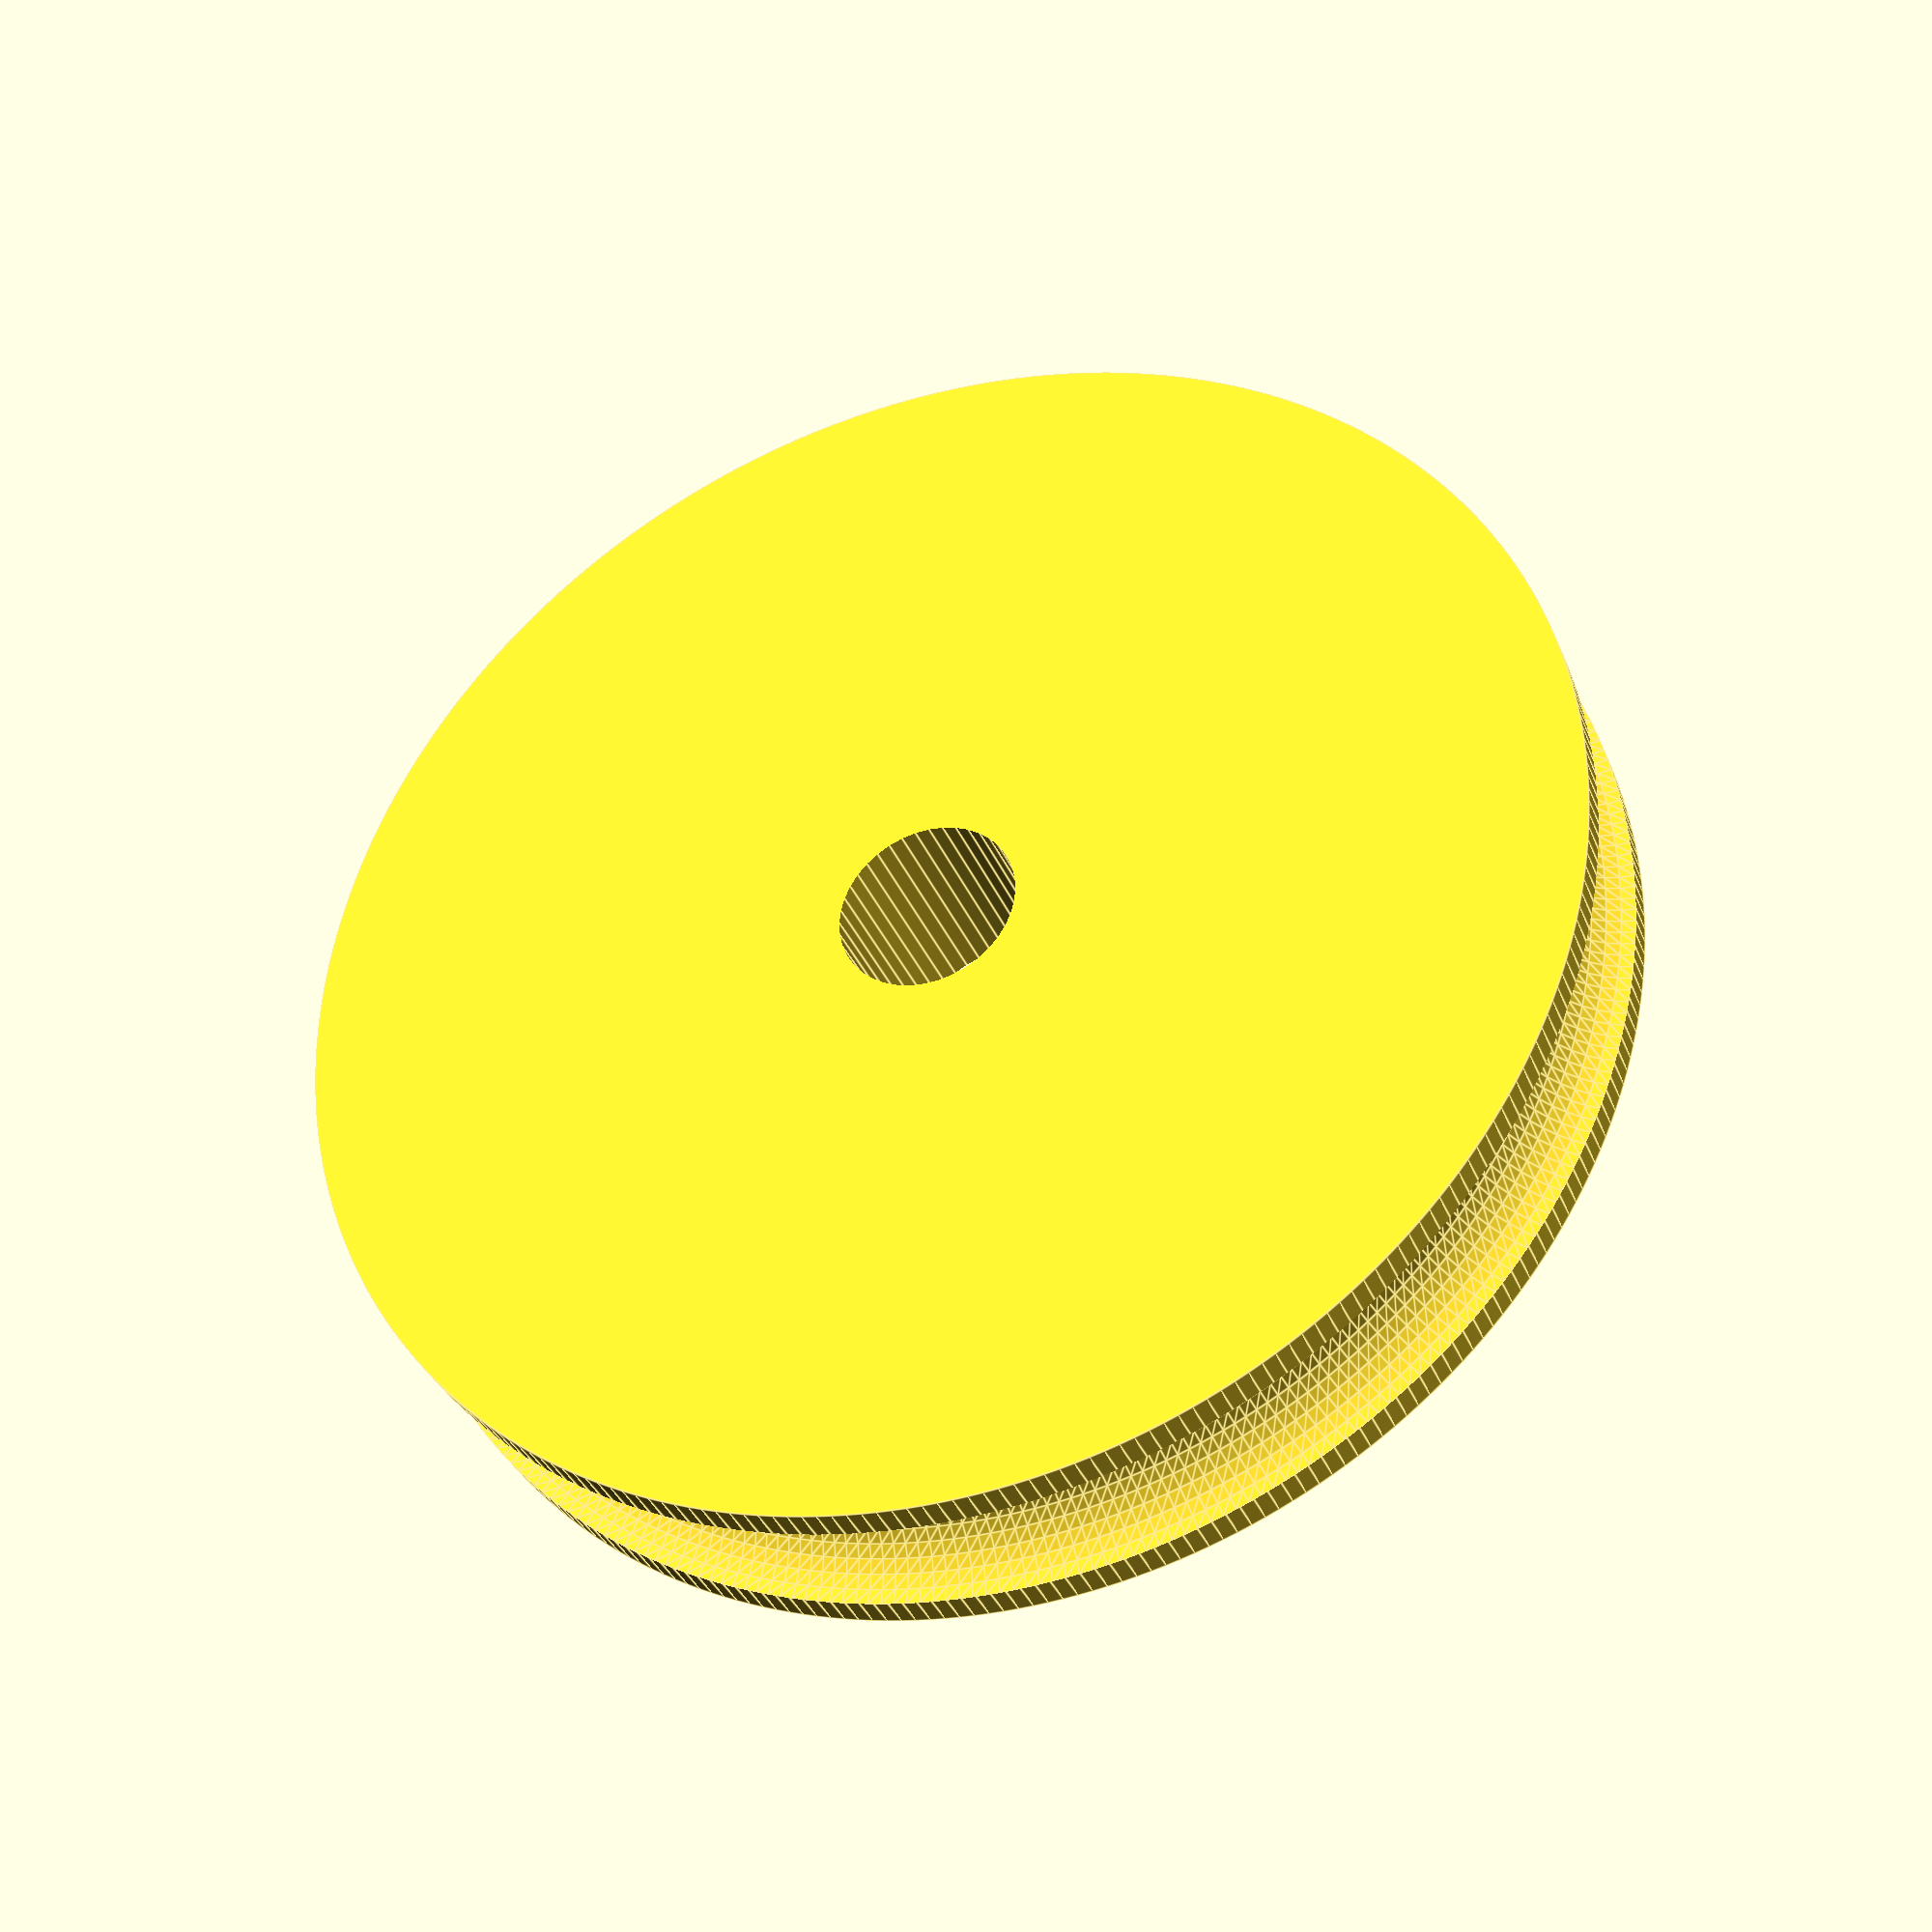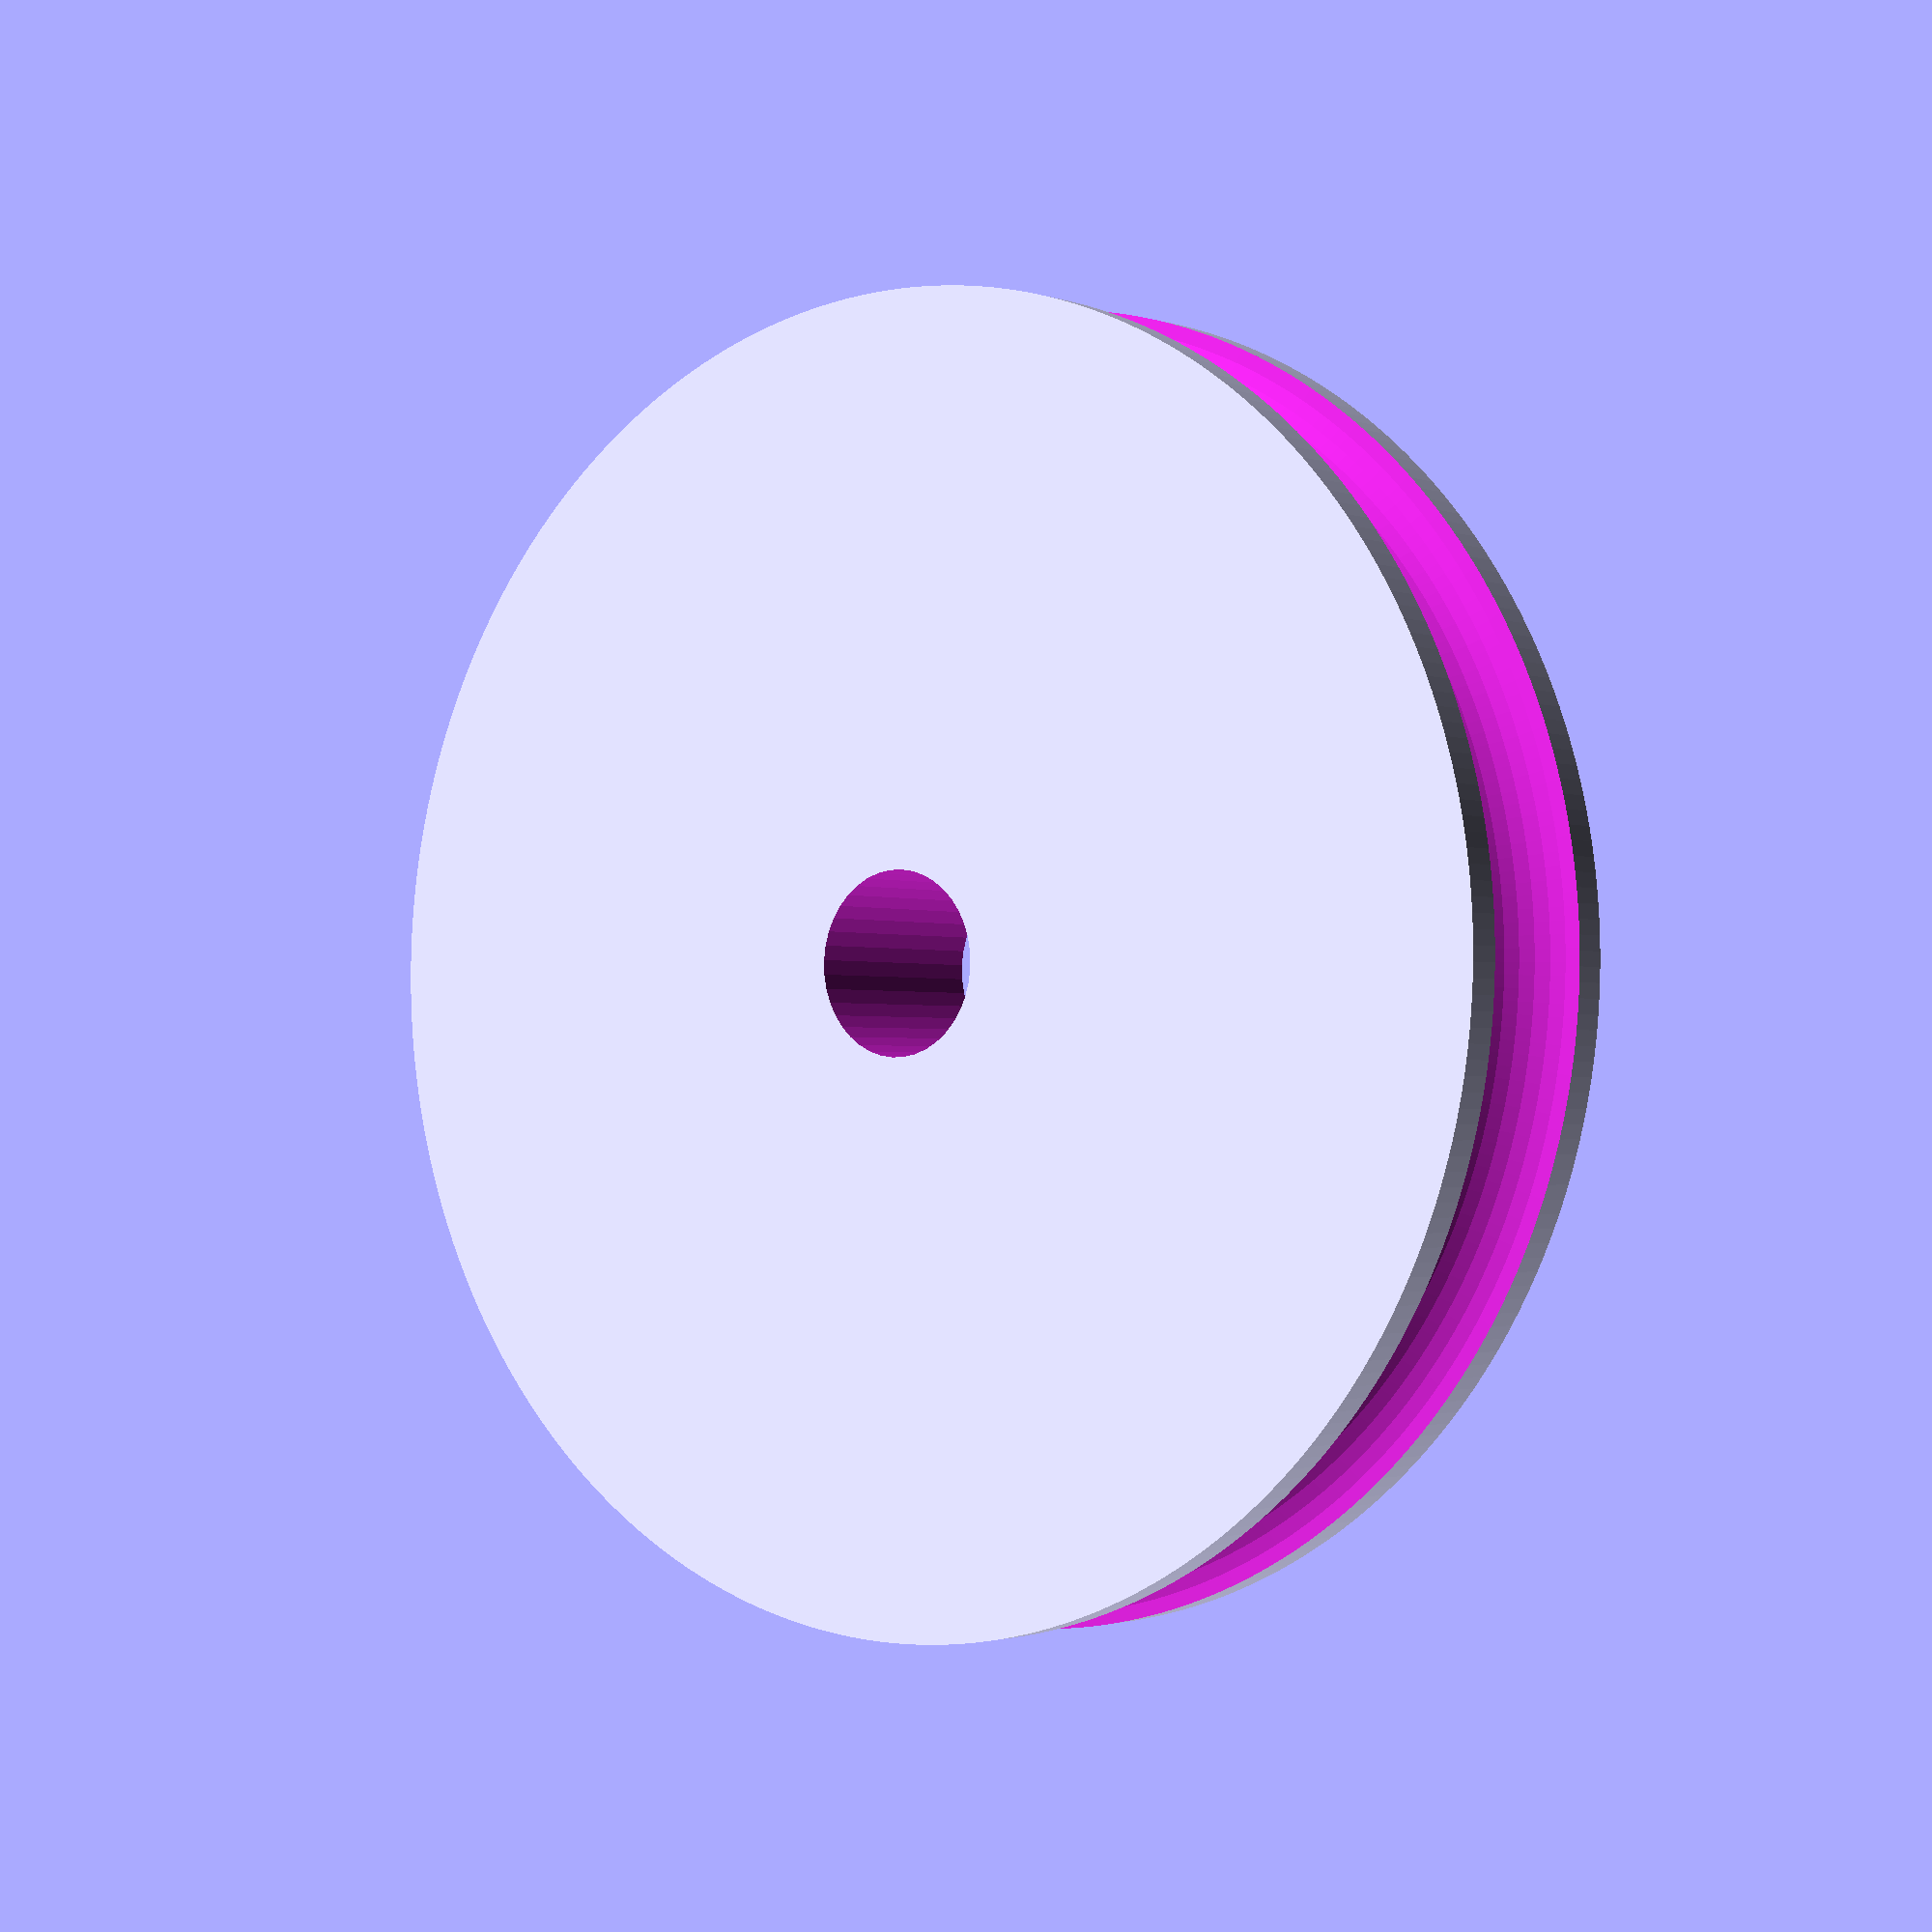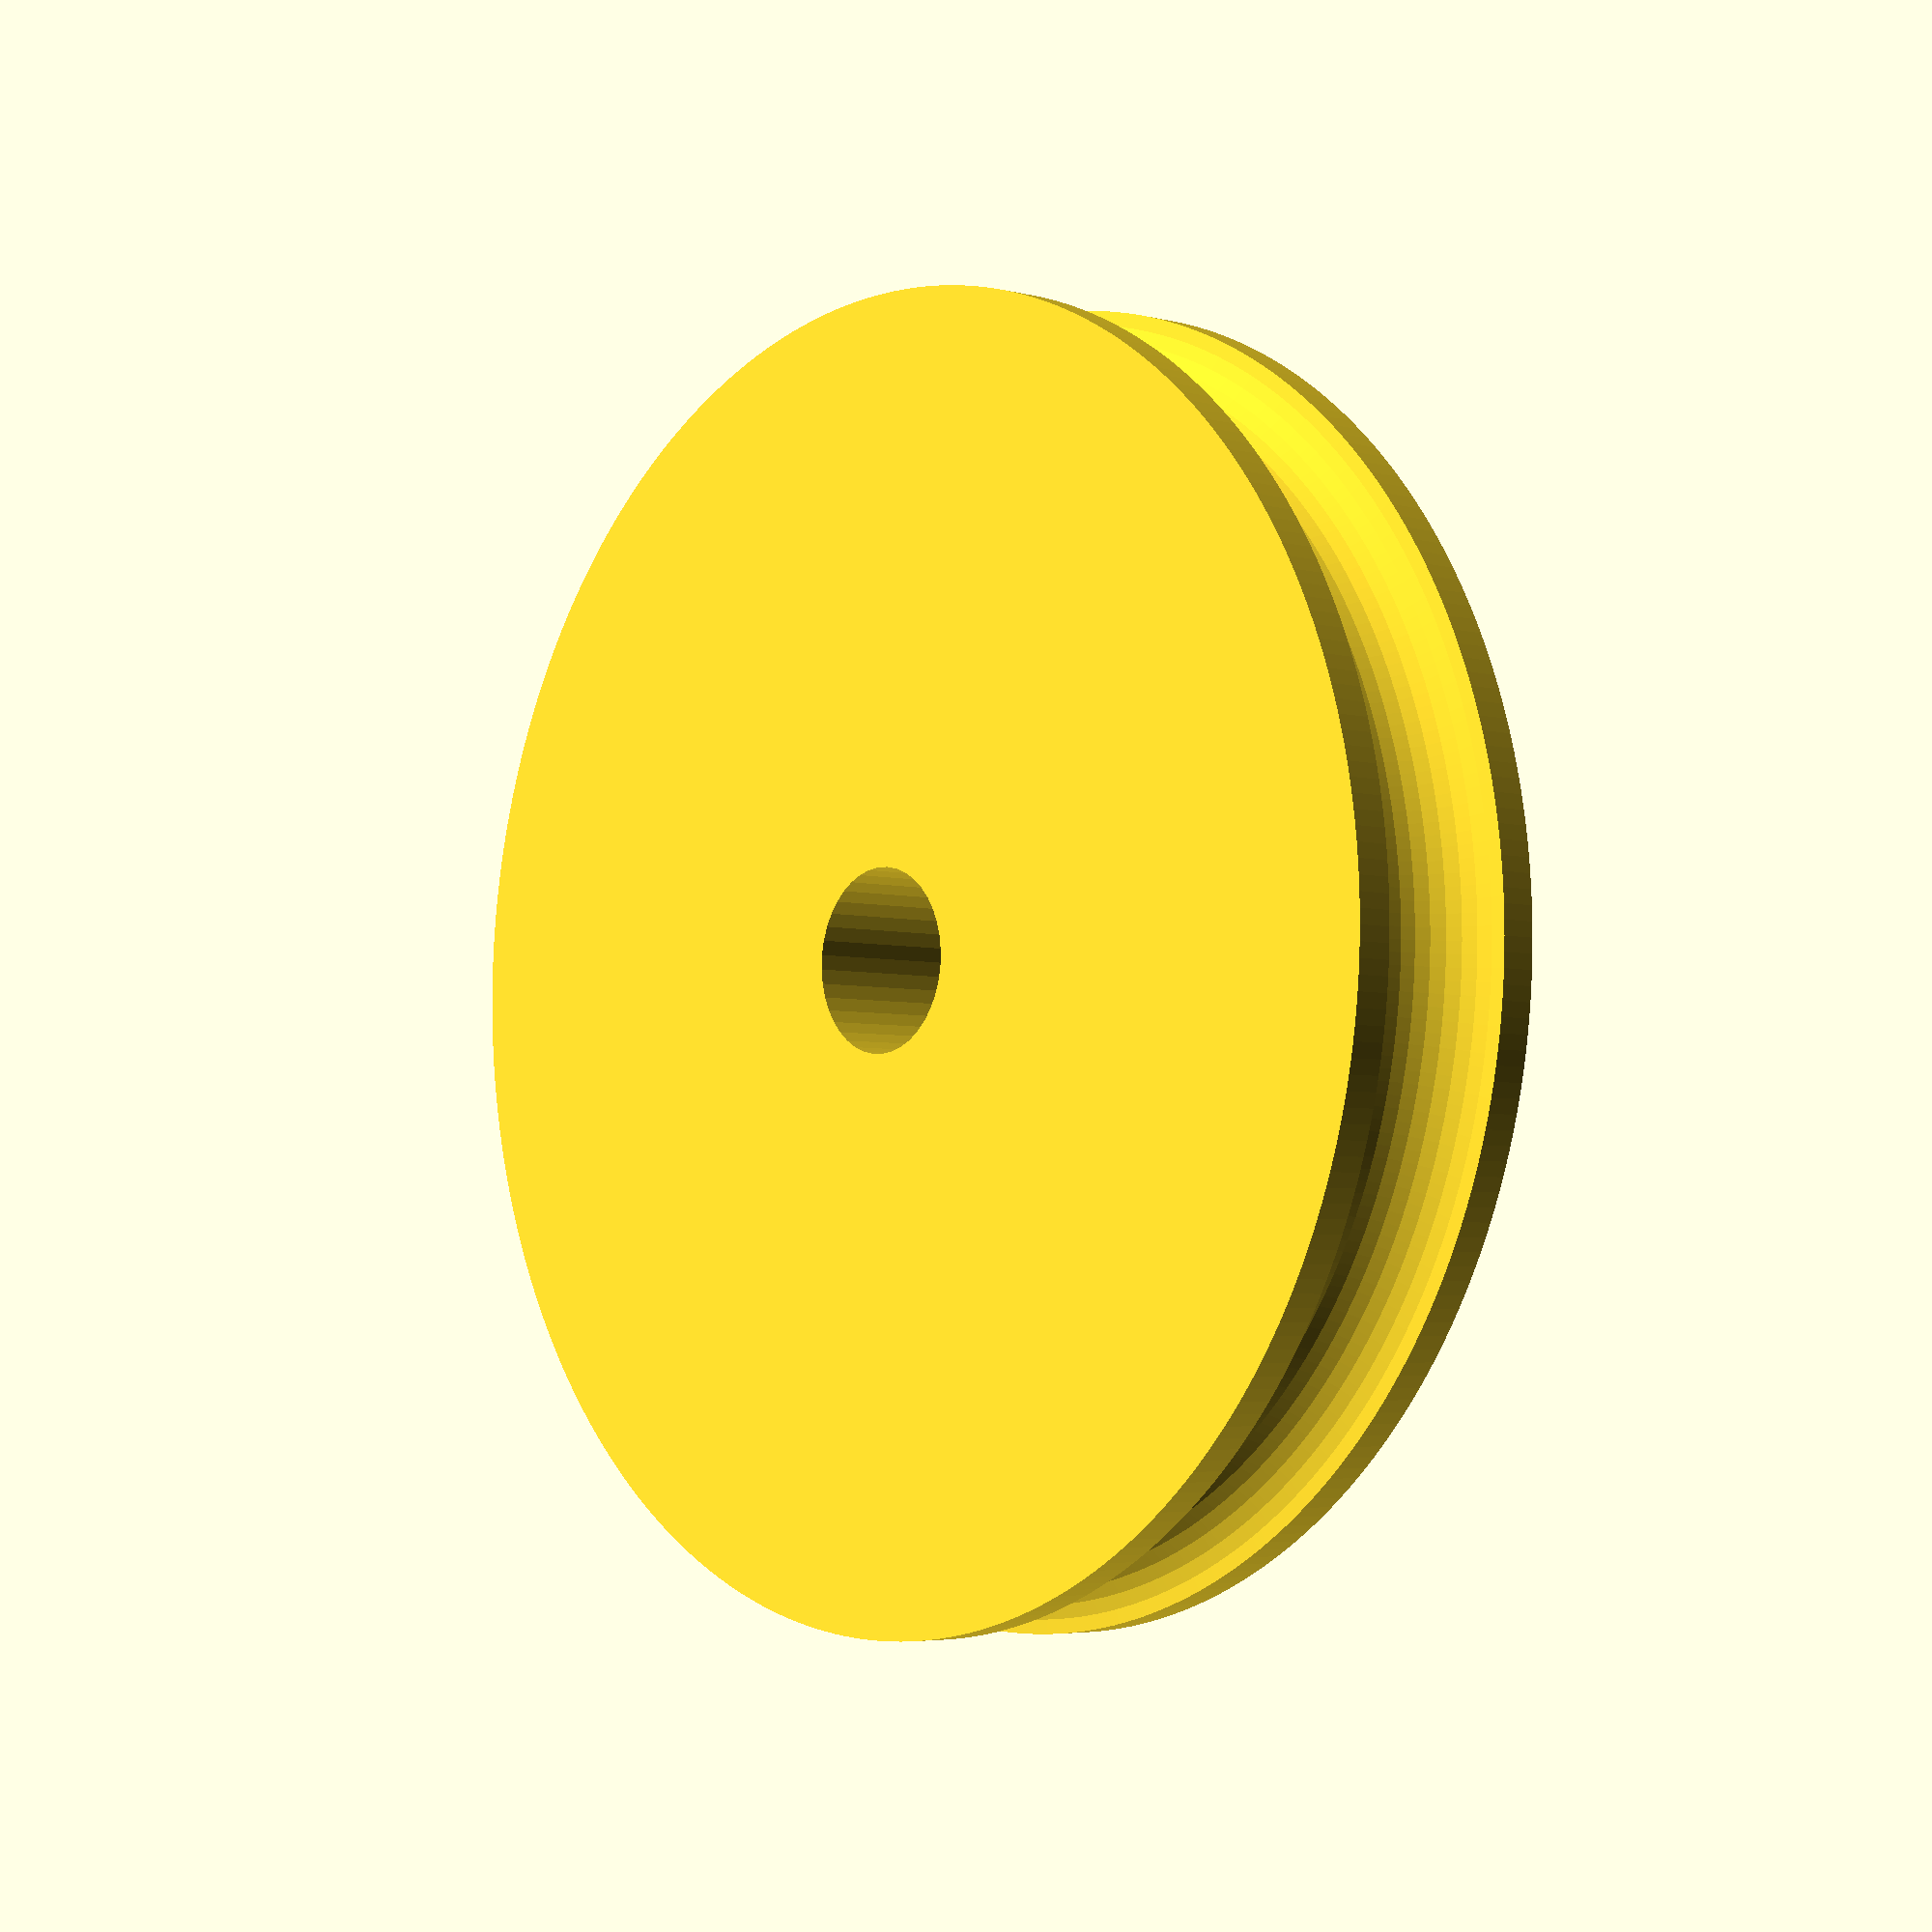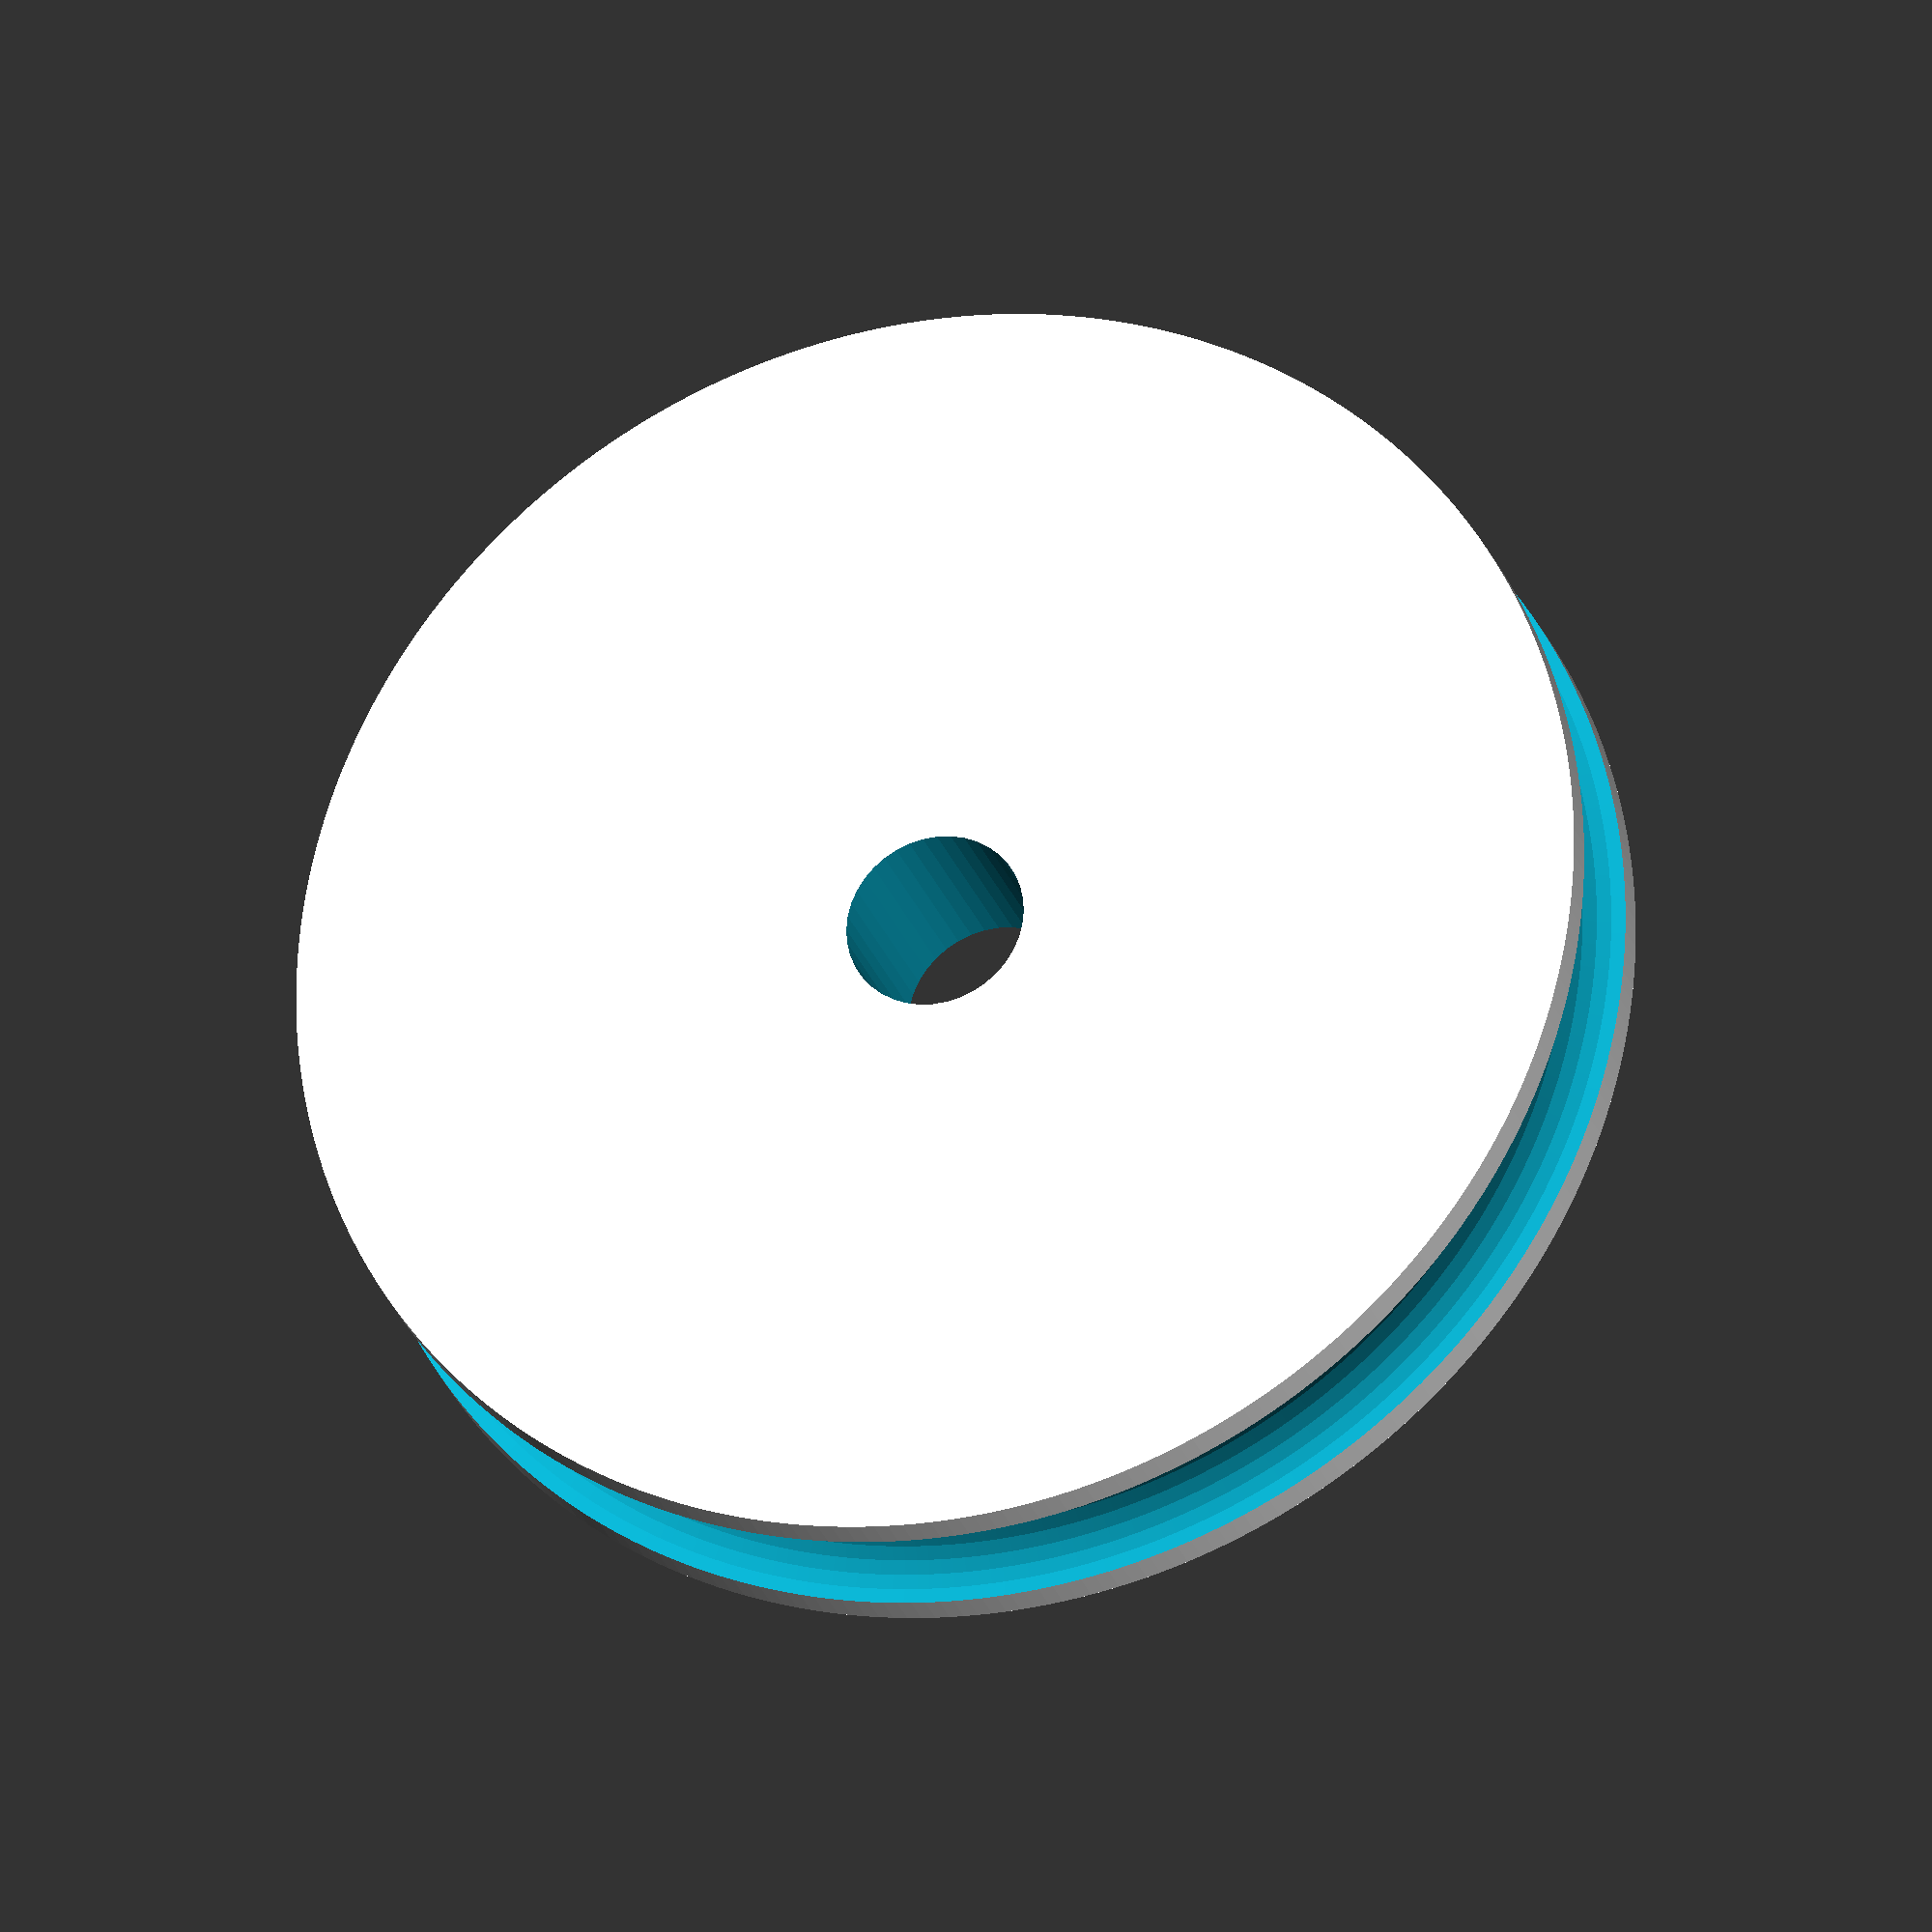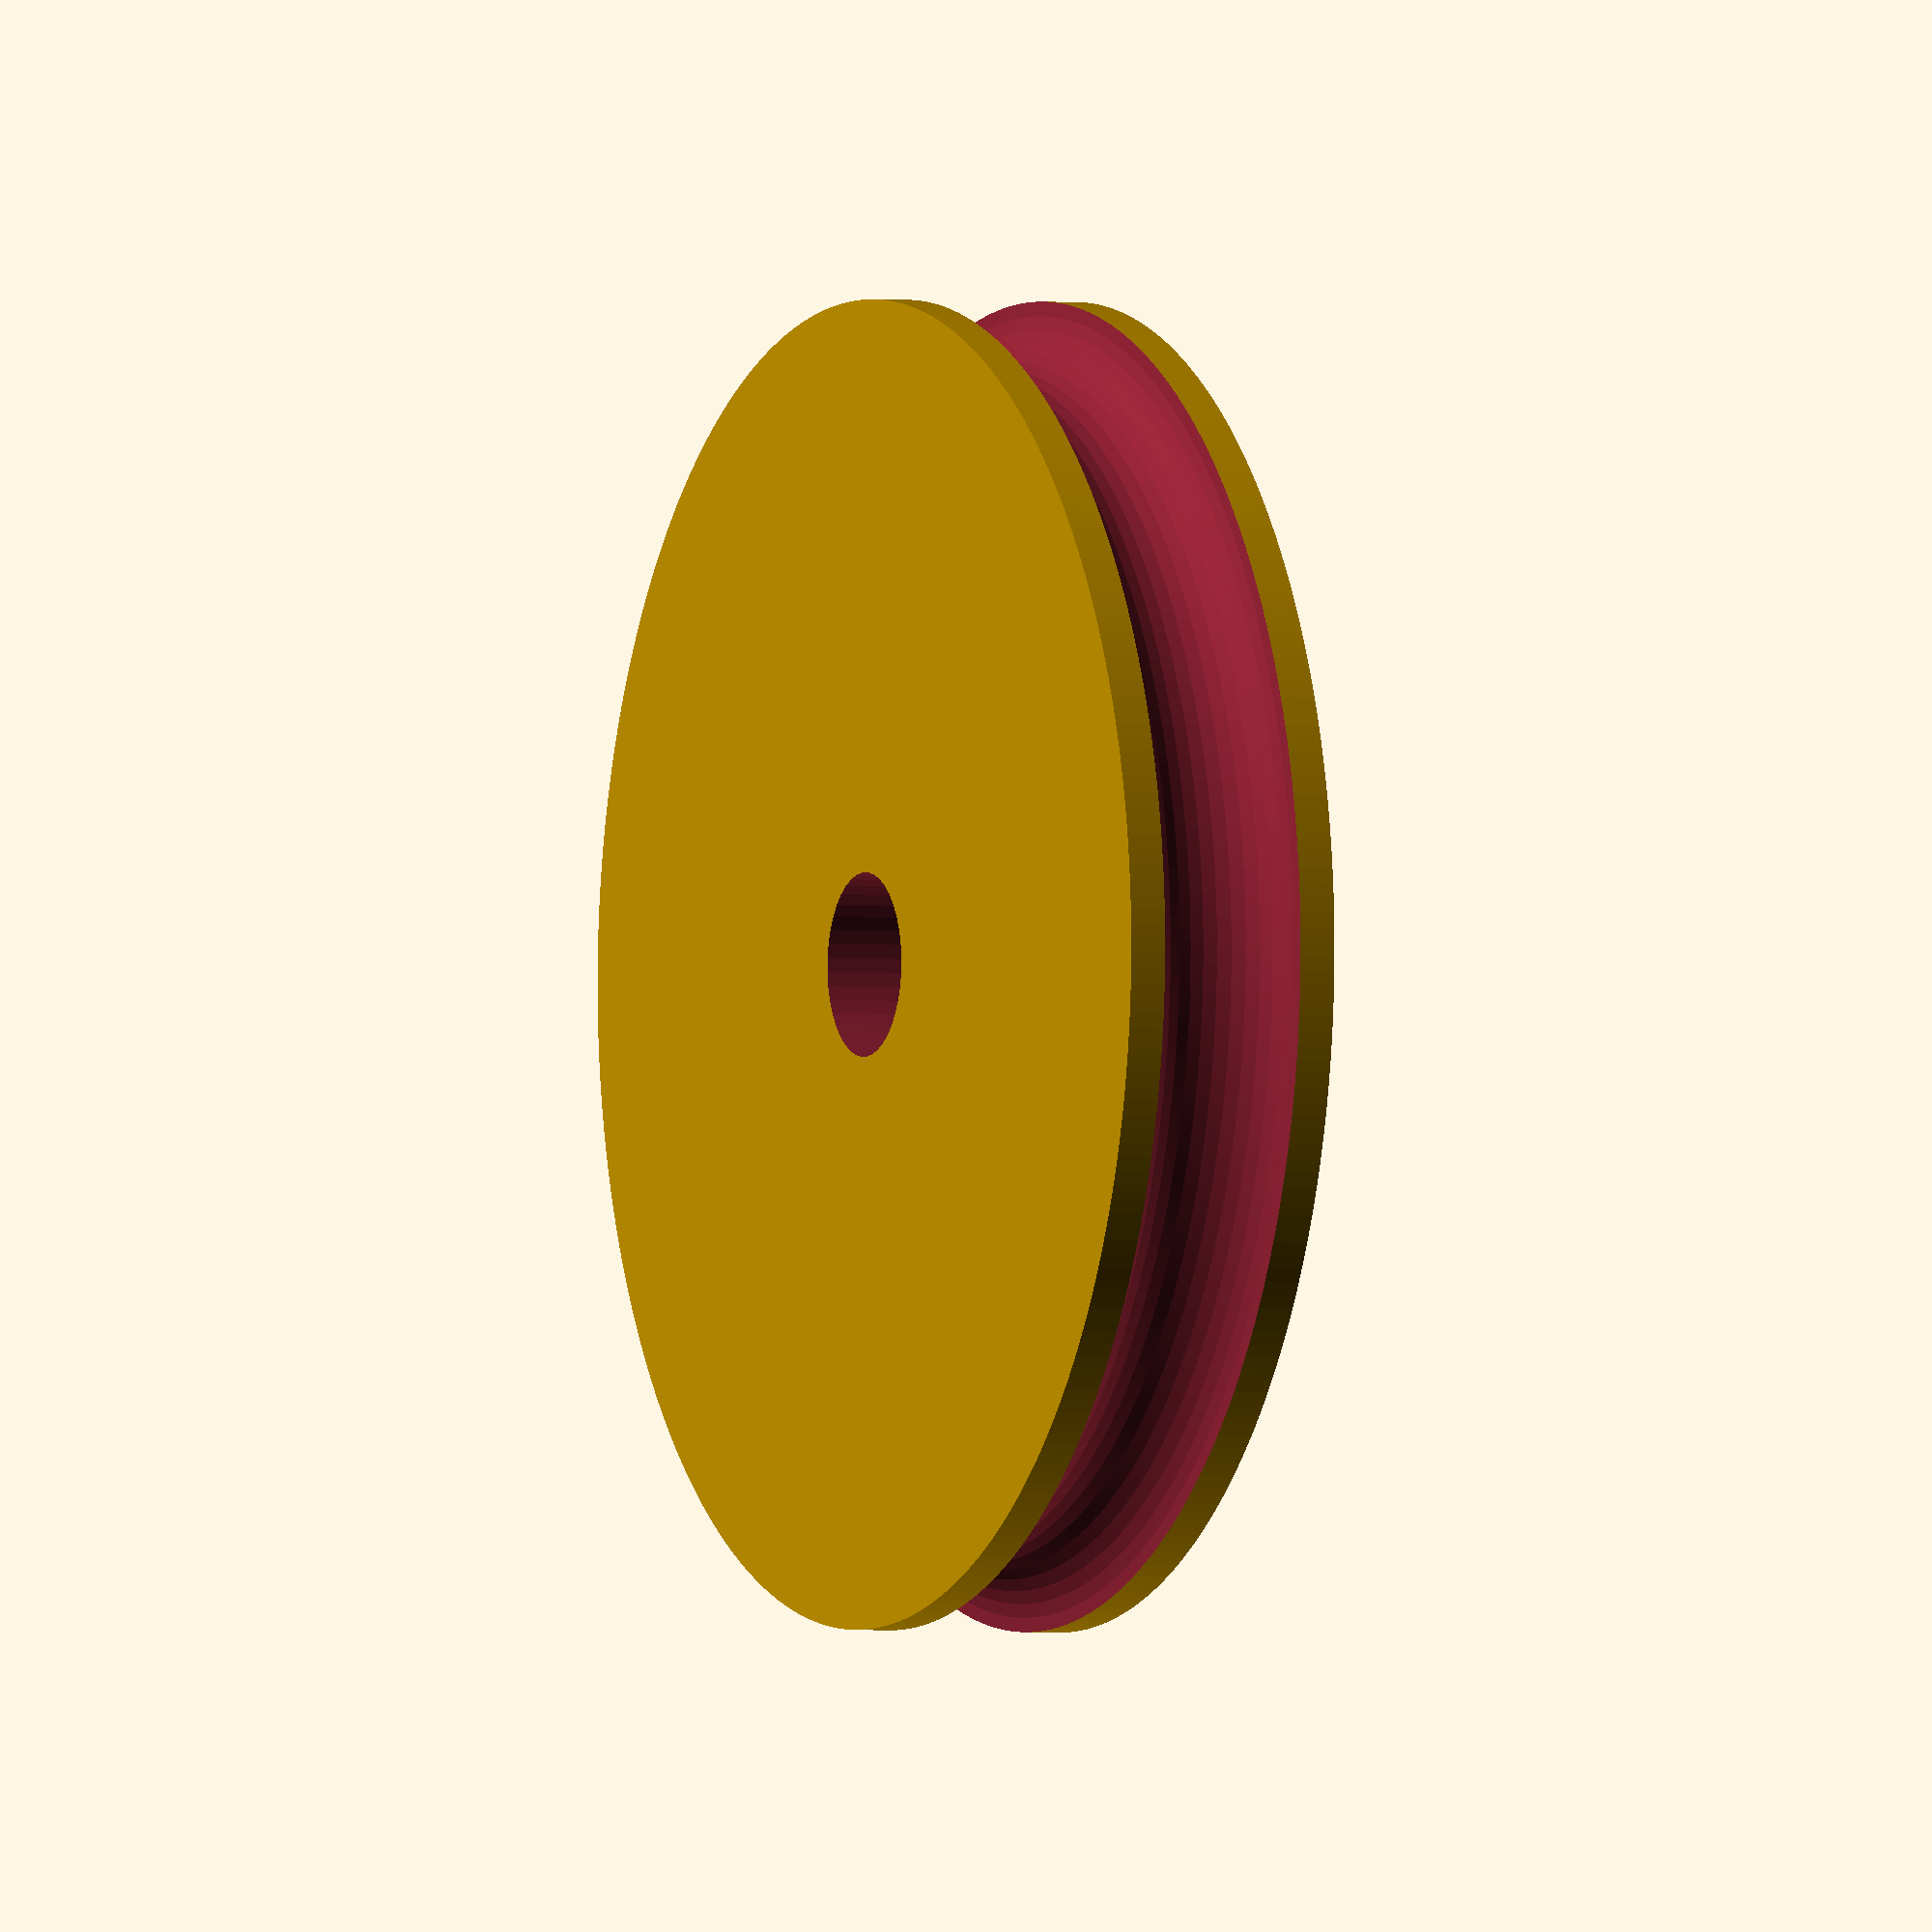
<openscad>
$fa = 1;
$fs = 0.4;

module robot_wheel(wheel_radius = 12, wheel_width = 4, tyre_diameter = 6, axle_diameter = 3)
{
    rotate([90, 0, 0]) {
        difference() {
            // cylindrical rim
            cylinder(h=wheel_width, r=wheel_radius-tyre_diameter/2, center=true);
            
            // tire
            rotate_extrude(angle = 360) {
                translate([wheel_radius - tyre_diameter / 2, 0])
                    circle(d = tyre_diameter);
            }
            // axle hole
            cylinder(h=wheel_width+1, r=axle_diameter/2, center=true);
        }
    }
}
robot_wheel(wheel_radius=20, wheel_width=6, tyre_diameter=4, axle_diameter=5);
</openscad>
<views>
elev=278.2 azim=32.9 roll=230.4 proj=p view=edges
elev=176.6 azim=86.0 roll=51.8 proj=p view=solid
elev=7.3 azim=271.9 roll=139.6 proj=p view=solid
elev=289.8 azim=342.9 roll=18.4 proj=o view=solid
elev=214.2 azim=102.4 roll=20.3 proj=o view=wireframe
</views>
